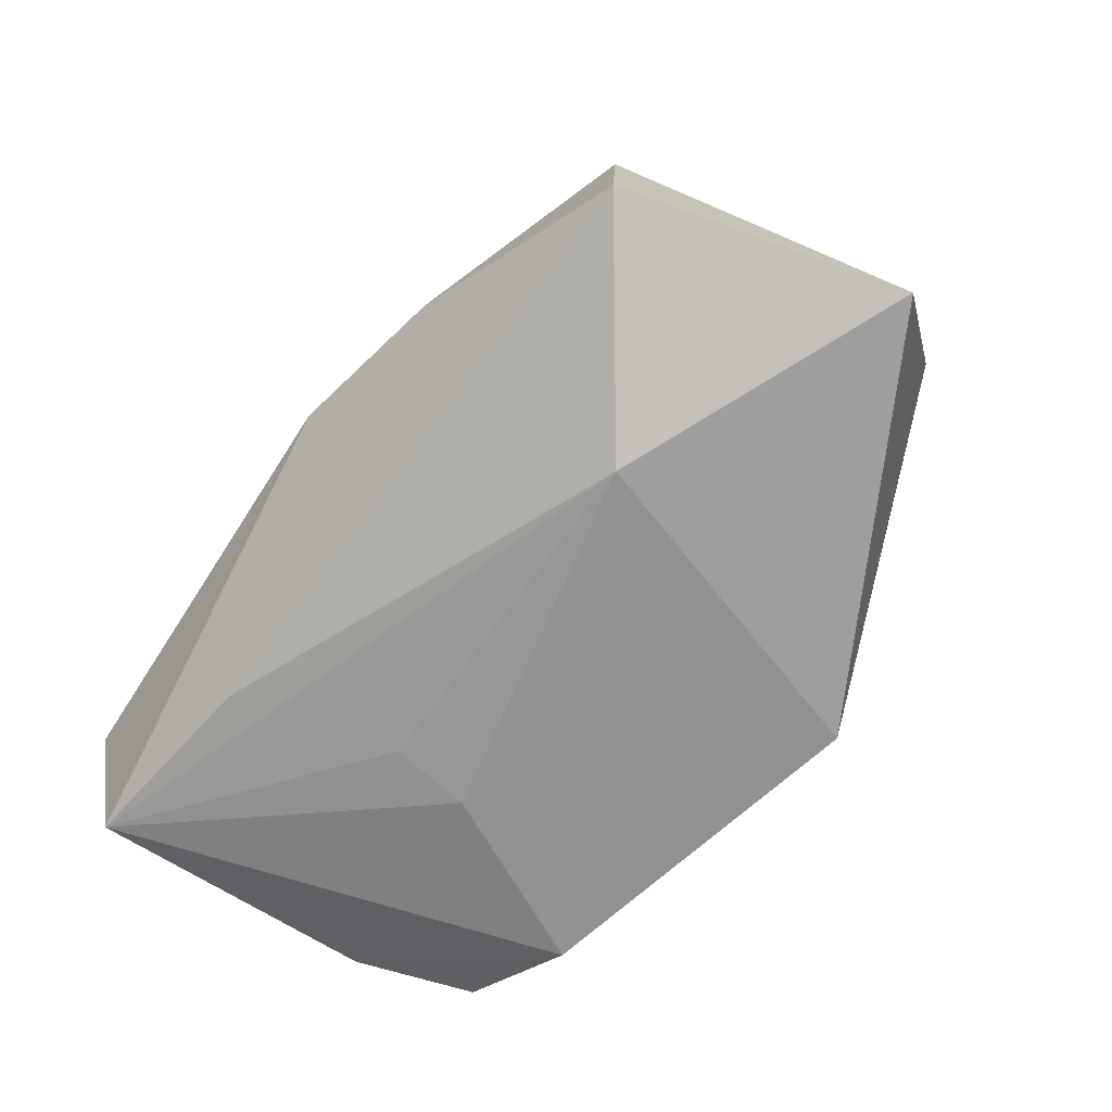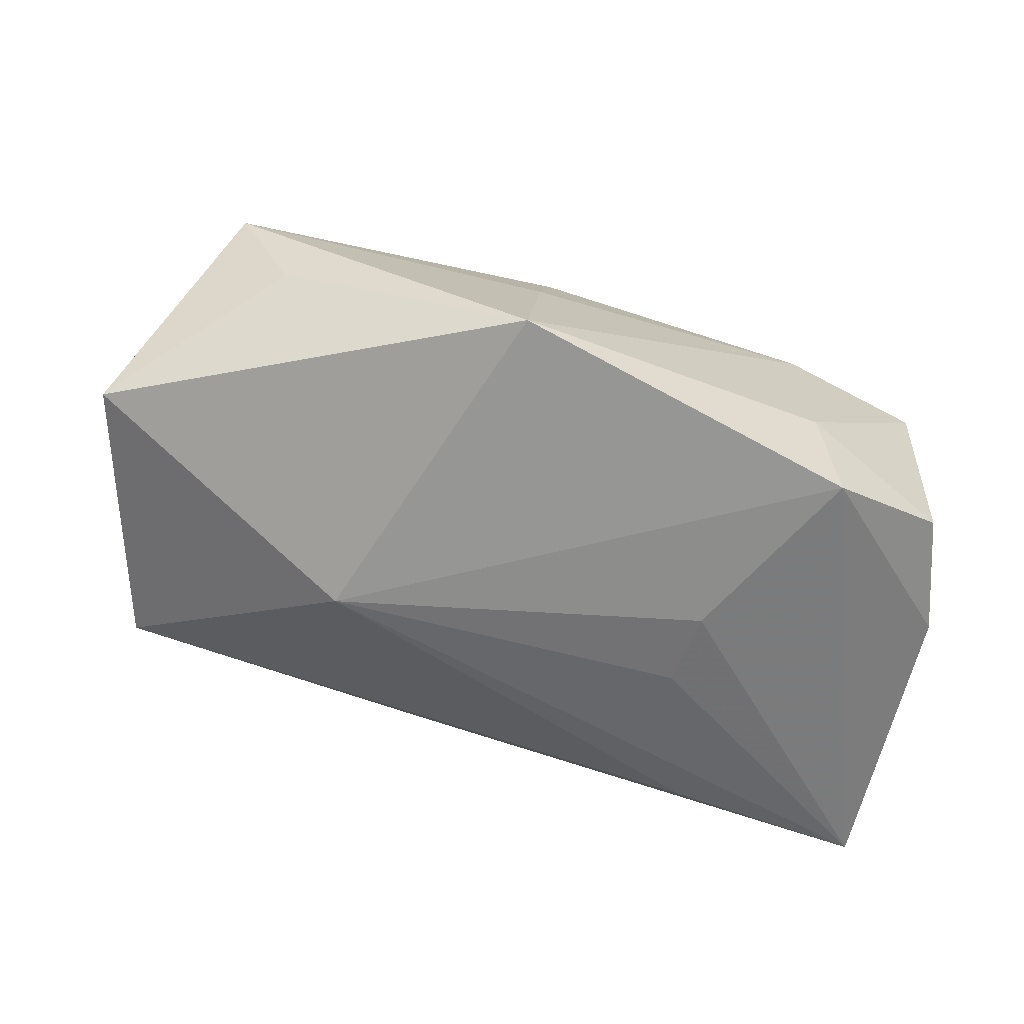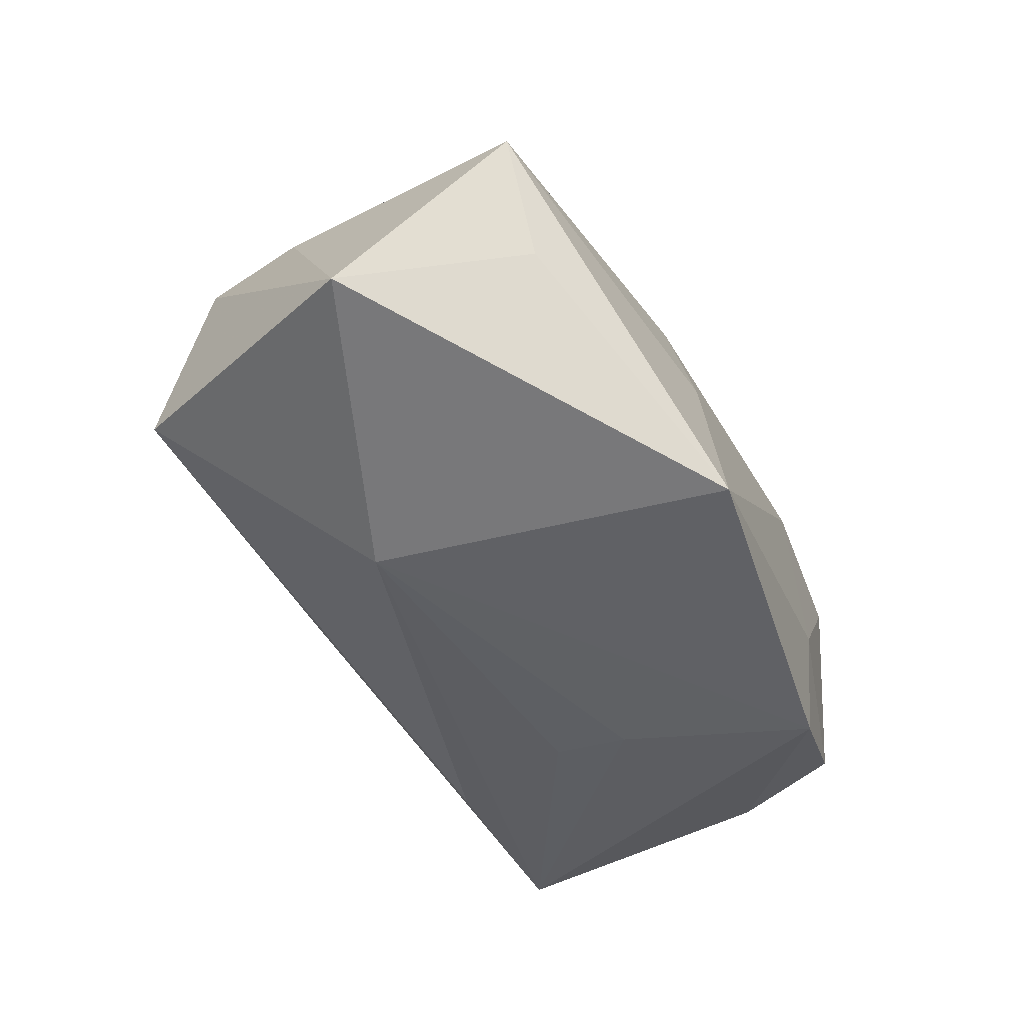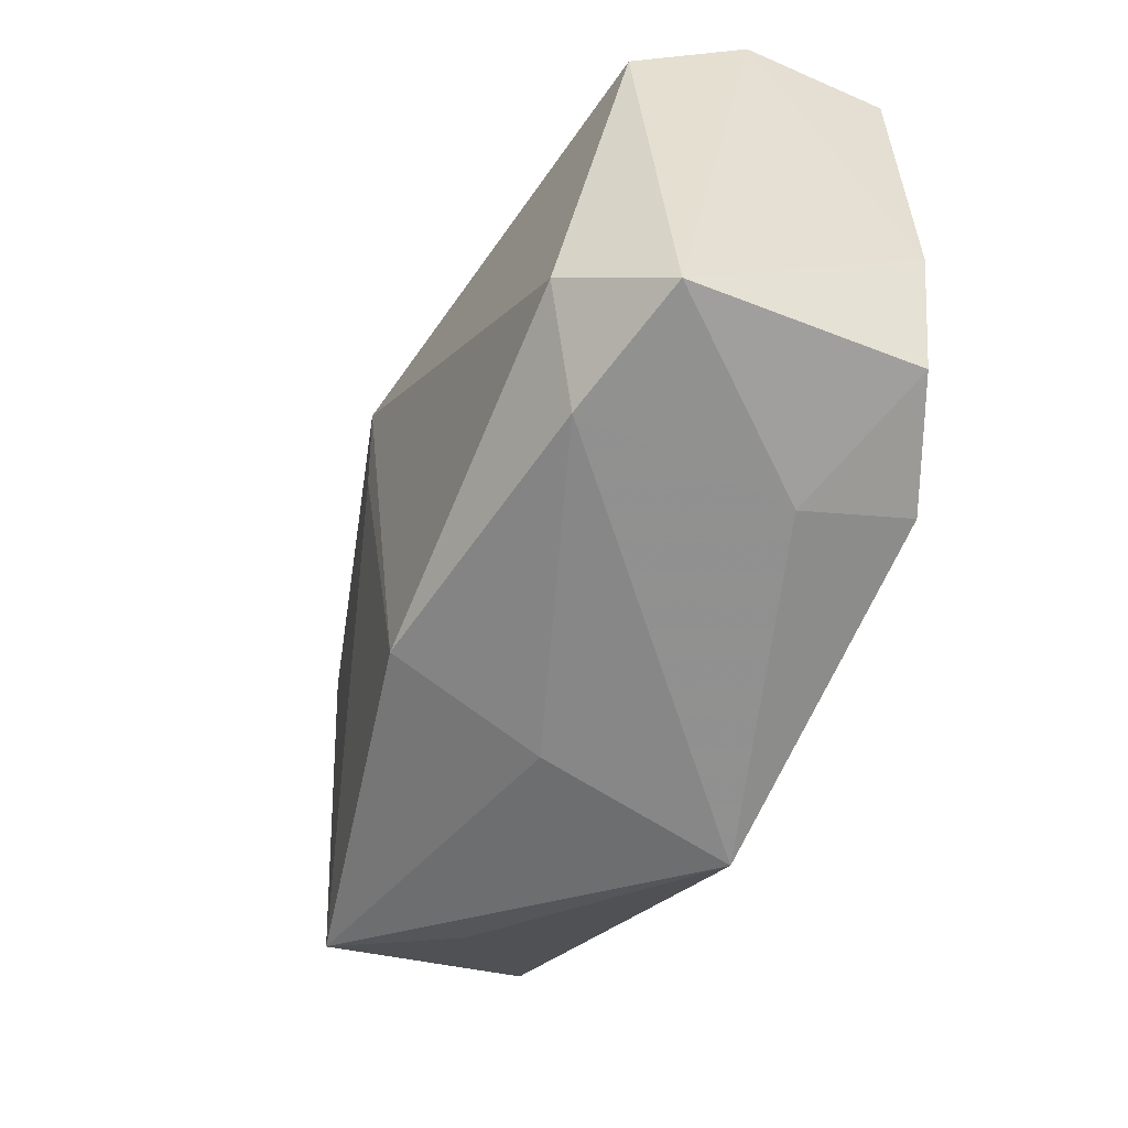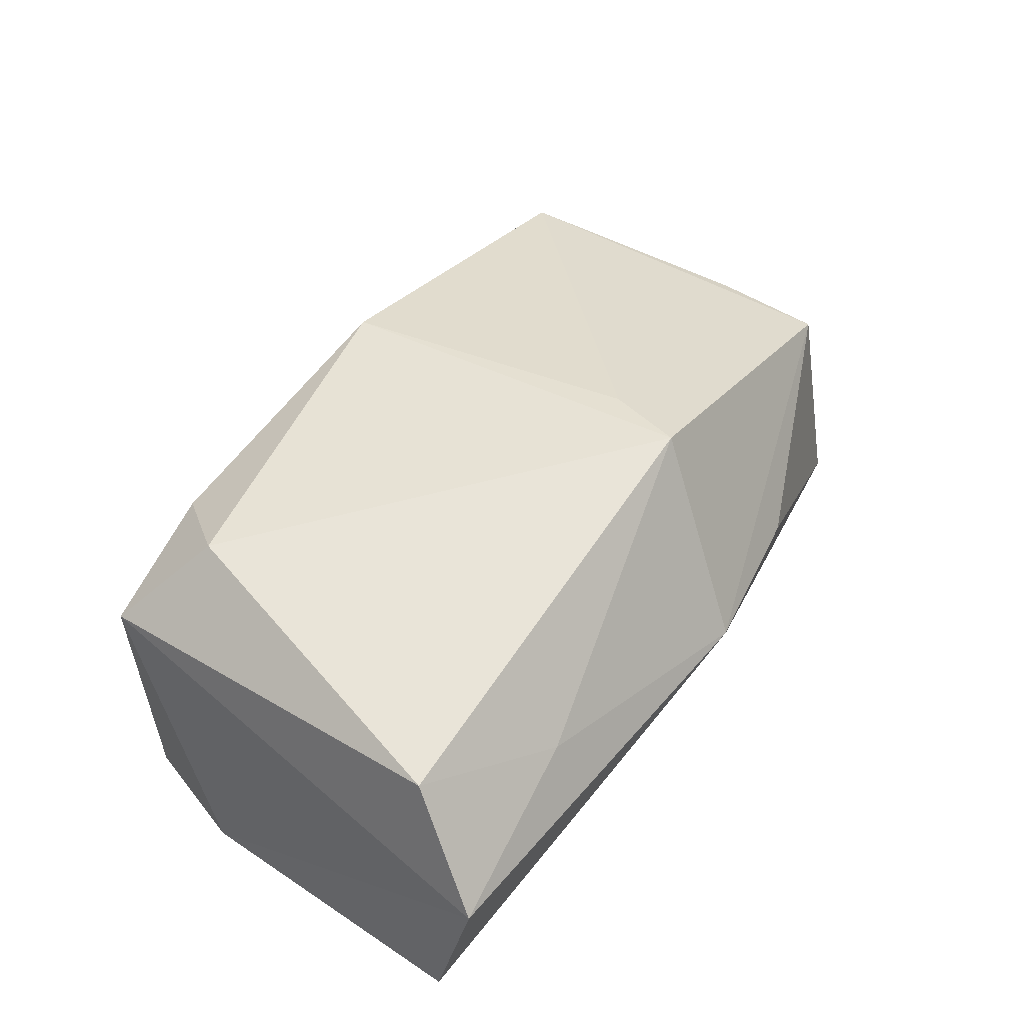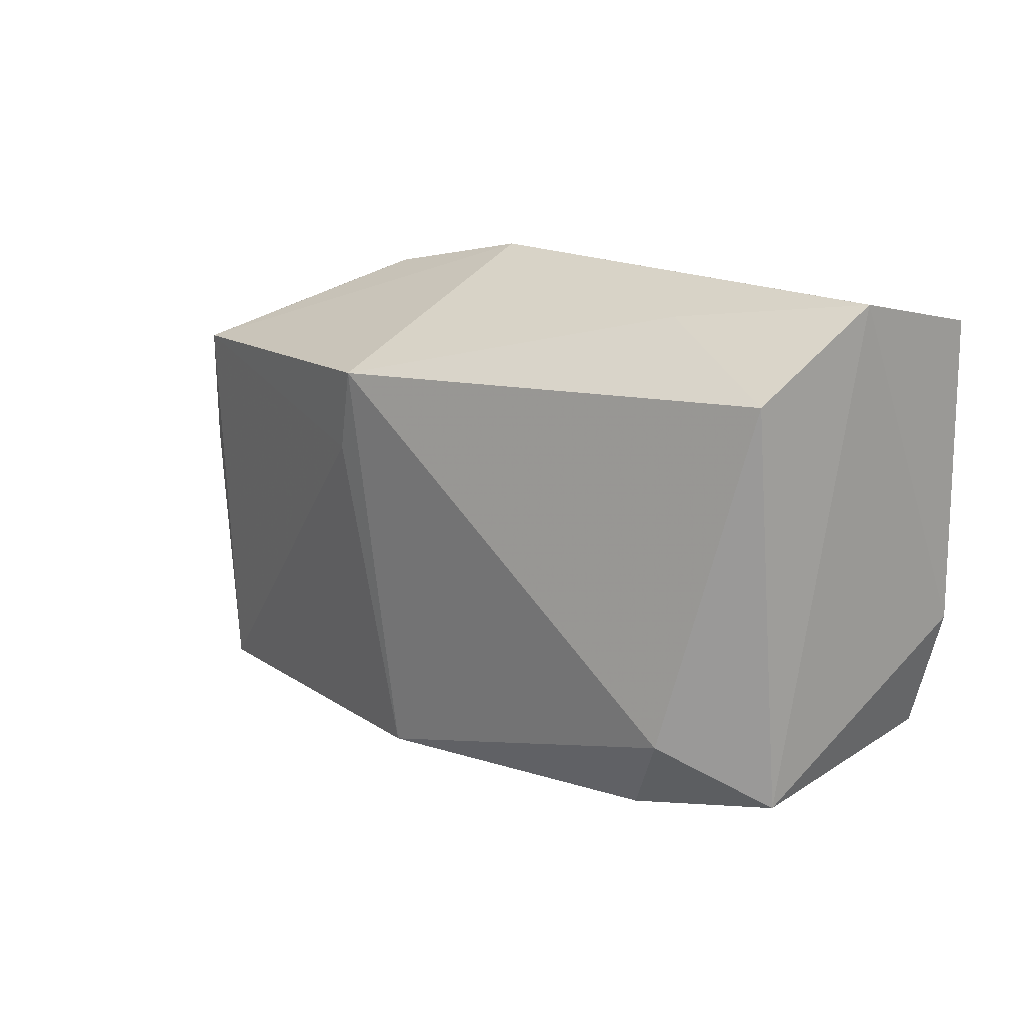
<metadata>
{"format":"obj","ext":"obj","renderer":"f3d","projection":"perspective","resolution":1024,"background":"white","views":[{"elev":-66.0,"azim":-122.7,"up":"+Z"},{"elev":-64.4,"azim":-13.4,"up":"+Z"},{"elev":-46.6,"azim":-56.5,"up":"+Z"},{"elev":-53.7,"azim":66.9,"up":"+Y"},{"elev":45.8,"azim":127.8,"up":"+Z"},{"elev":17.8,"azim":44.9,"up":"+Y"}]}
</metadata>
<code>
v -0.04607 -0.009517 -0.01196
v 0.02943 -0.01109 0.01657
v 0.02221 0.02487 0.0069
v -0.01792 0.02388 0.002327
v -0.002595 0.02752 0.002175
v -0.003776 -0.02043 0.01706
v 0.03652 -0.01715 0.008654
v 0.01994 0.02126 -0.01288
v 0.02351 -0.01963 0.01219
v -0.03816 0.003208 0.01161
v 0.02283 -0.02096 -0.007478
v 0.03936 -0.003915 -0.01261
v -0.03716 -0.022 0.01071
v 0.03621 0.02017 0.01204
v 0.01548 -0.001824 -0.01766
v -0.006199 -0.02458 0.002382
v -0.008718 0.02084 -0.008611
v 0.03869 0.02752 0.001017
v 0.01457 0.00575 -0.01654
v -0.008433 -0.02789 -0.01622
v 0.03585 -0.01546 -0.01315
v -0.03685 0.0146 0.01278
v -0.03934 0.01706 -0.00878
v 0.03945 0.02426 -0.01198
v -0.02006 0.004373 -0.01766
v -0.008246 0.009398 0.01957
v 0.02469 -0.01889 -0.01766
v -0.005978 0.01724 0.02054
v -0.03159 -0.0215 -0.0007503
f 25 20 1
f 17 5 24
f 25 24 19
f 19 15 25
f 24 15 19
f 24 5 18
f 18 14 7
f 20 13 29
f 29 1 20
f 13 1 29
f 10 1 13
f 26 6 28
f 13 6 26
f 2 14 28
f 28 6 2
f 7 14 2
f 16 13 20
f 16 6 13
f 8 24 25
f 27 15 24
f 27 20 25
f 25 15 27
f 3 5 28
f 3 18 5
f 28 14 3
f 14 18 3
f 25 1 23
f 5 17 23
f 23 8 25
f 23 17 24
f 24 8 23
f 7 2 9
f 9 2 6
f 6 16 9
f 9 16 20
f 12 27 24
f 21 27 12
f 7 21 12
f 24 18 12
f 12 18 7
f 11 21 7
f 11 27 21
f 20 27 11
f 11 9 20
f 7 9 11
f 1 10 22
f 22 23 1
f 22 10 13
f 28 5 22
f 22 26 28
f 13 26 22
f 5 23 4
f 4 22 5
f 23 22 4

</code>
